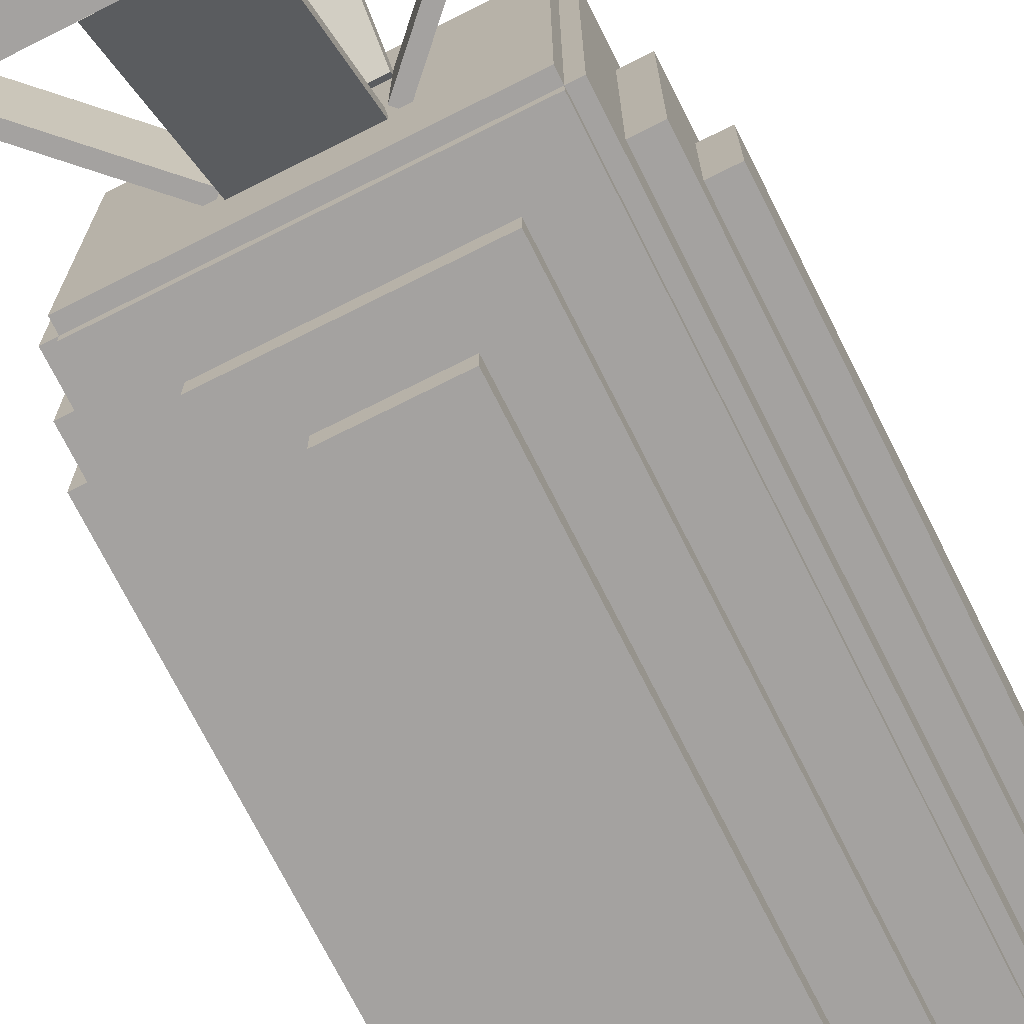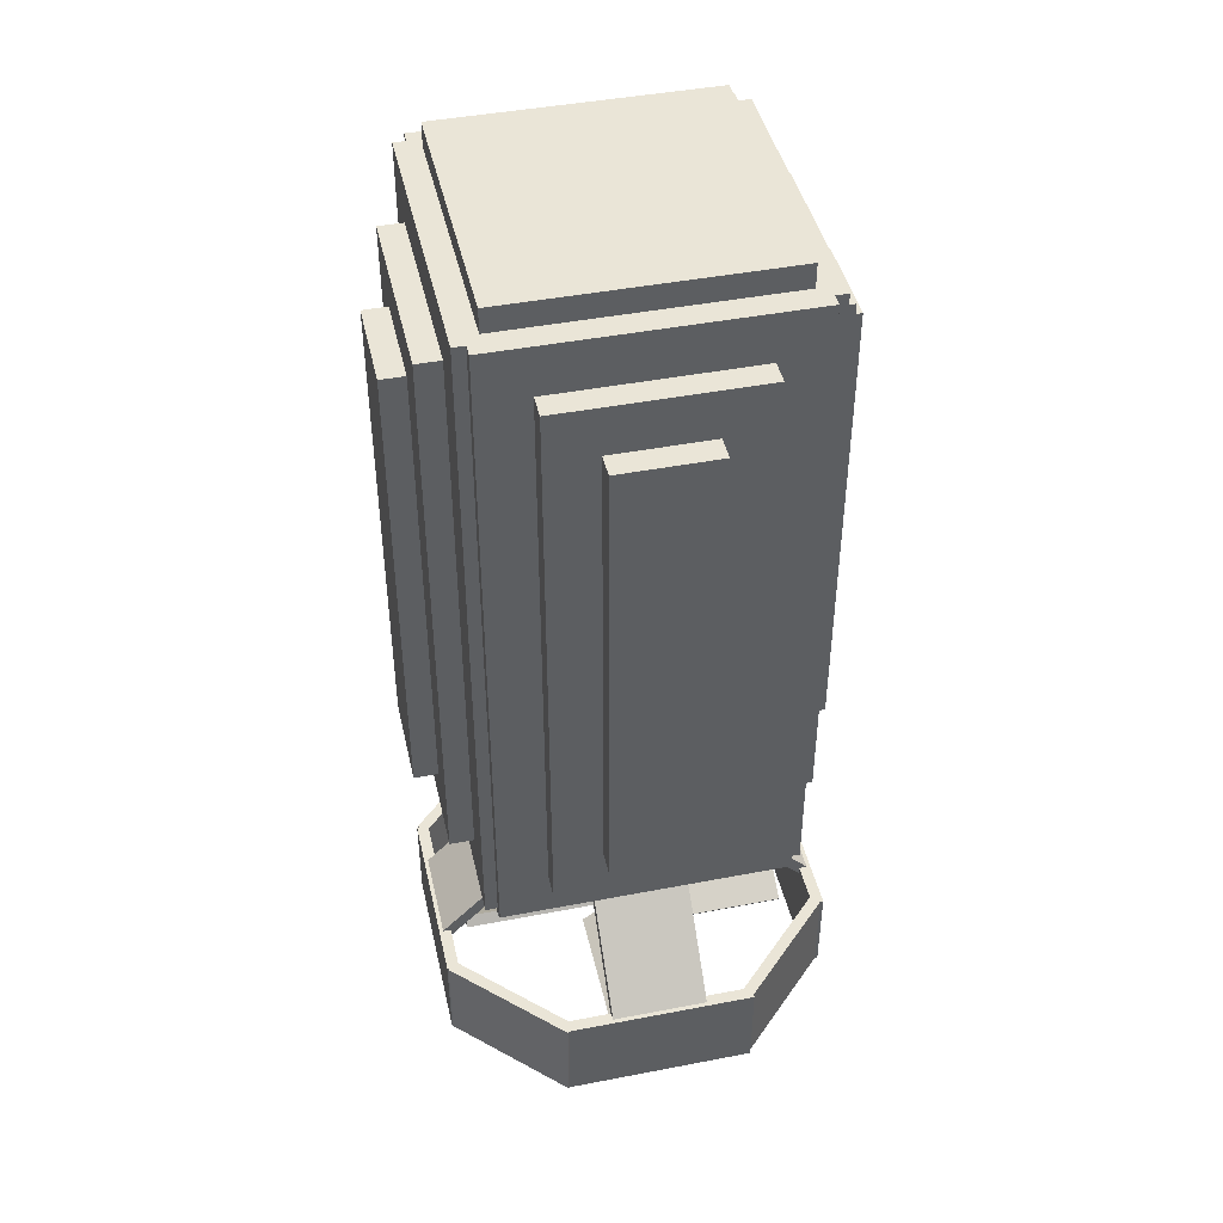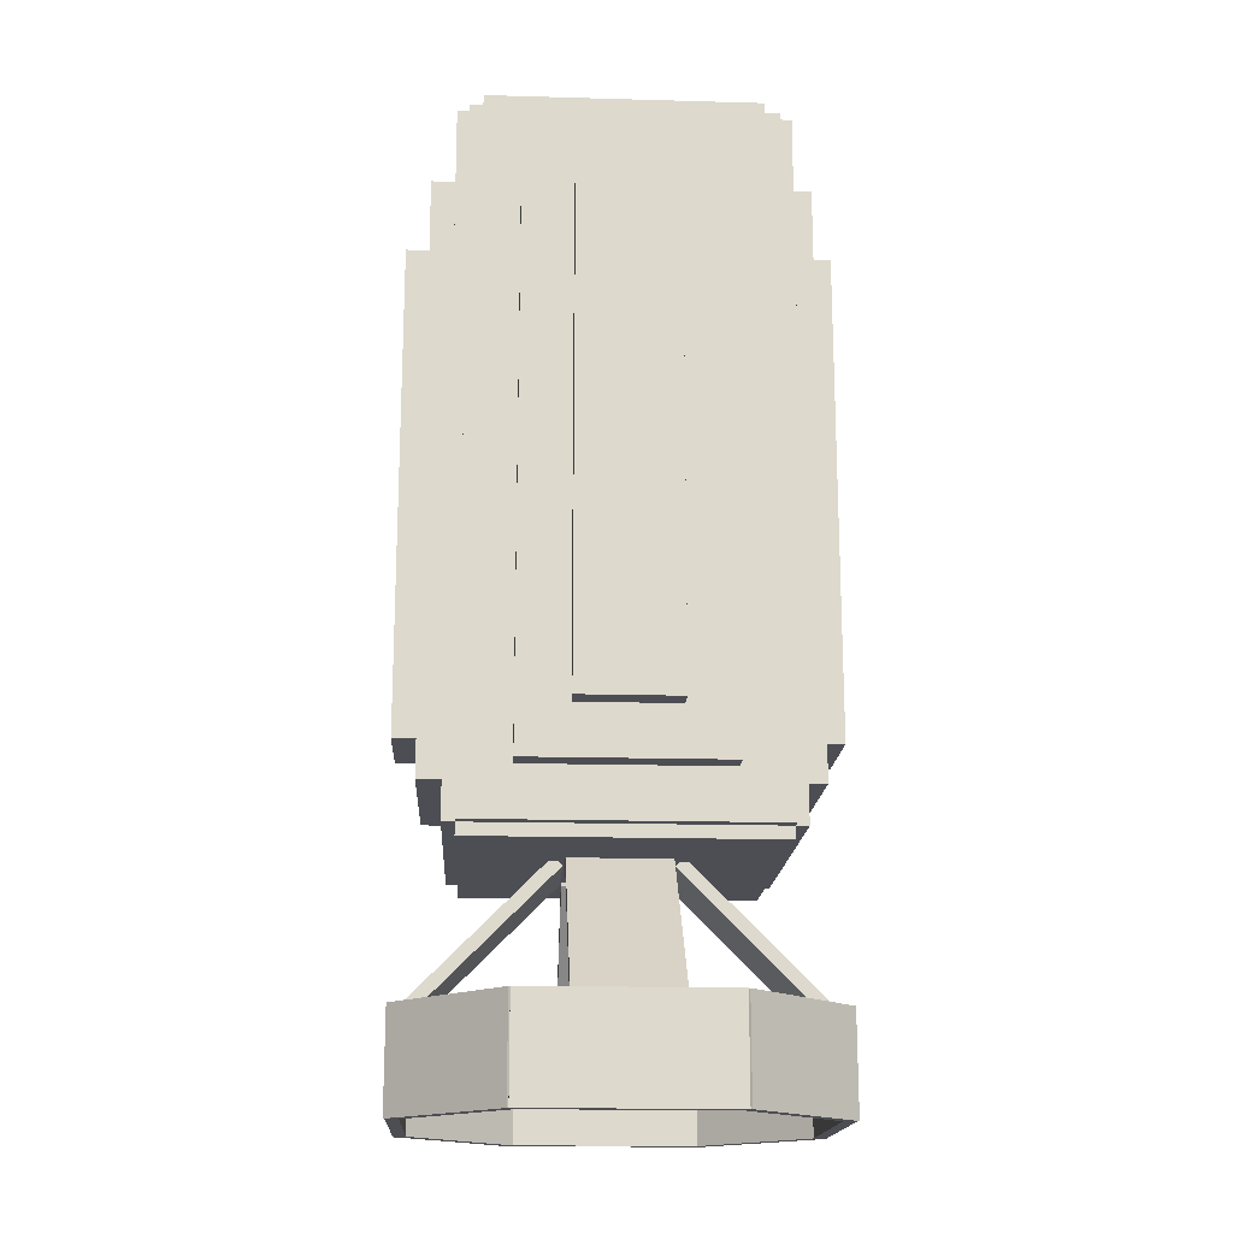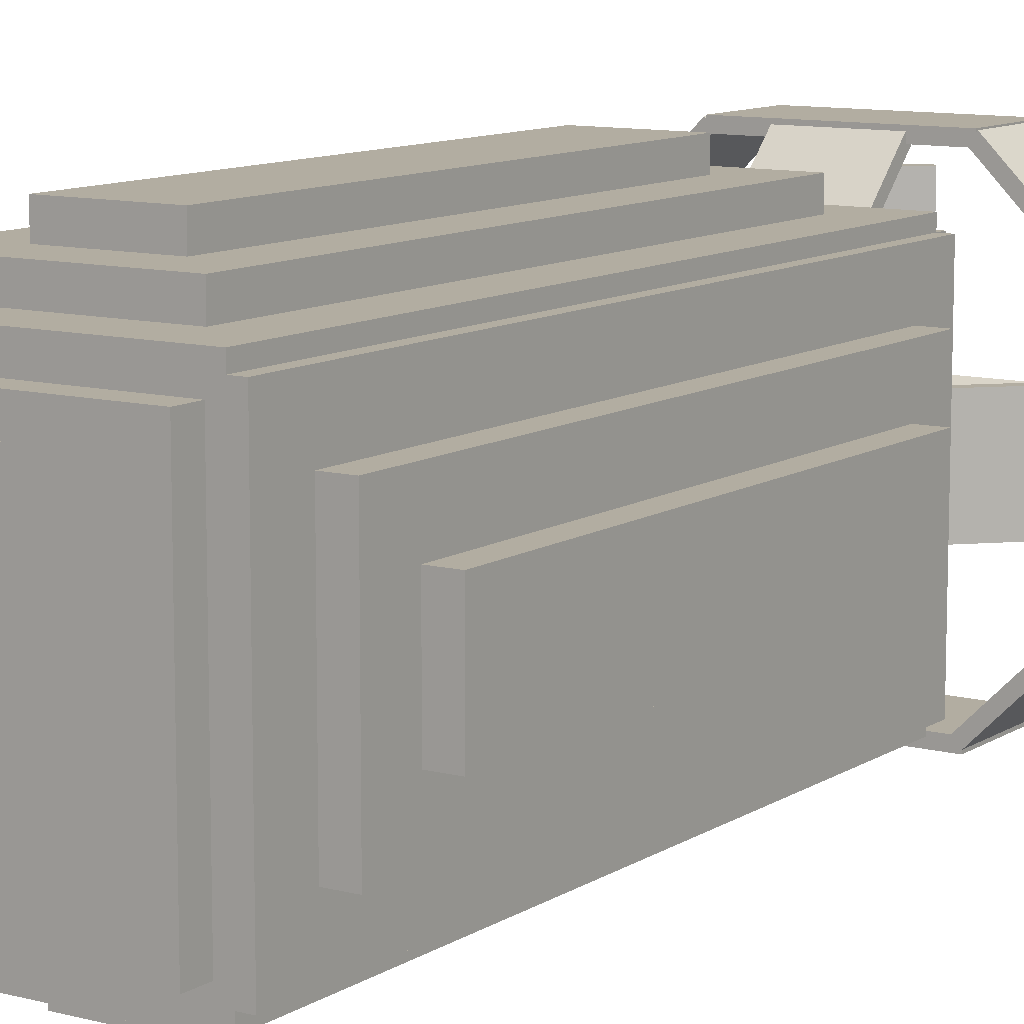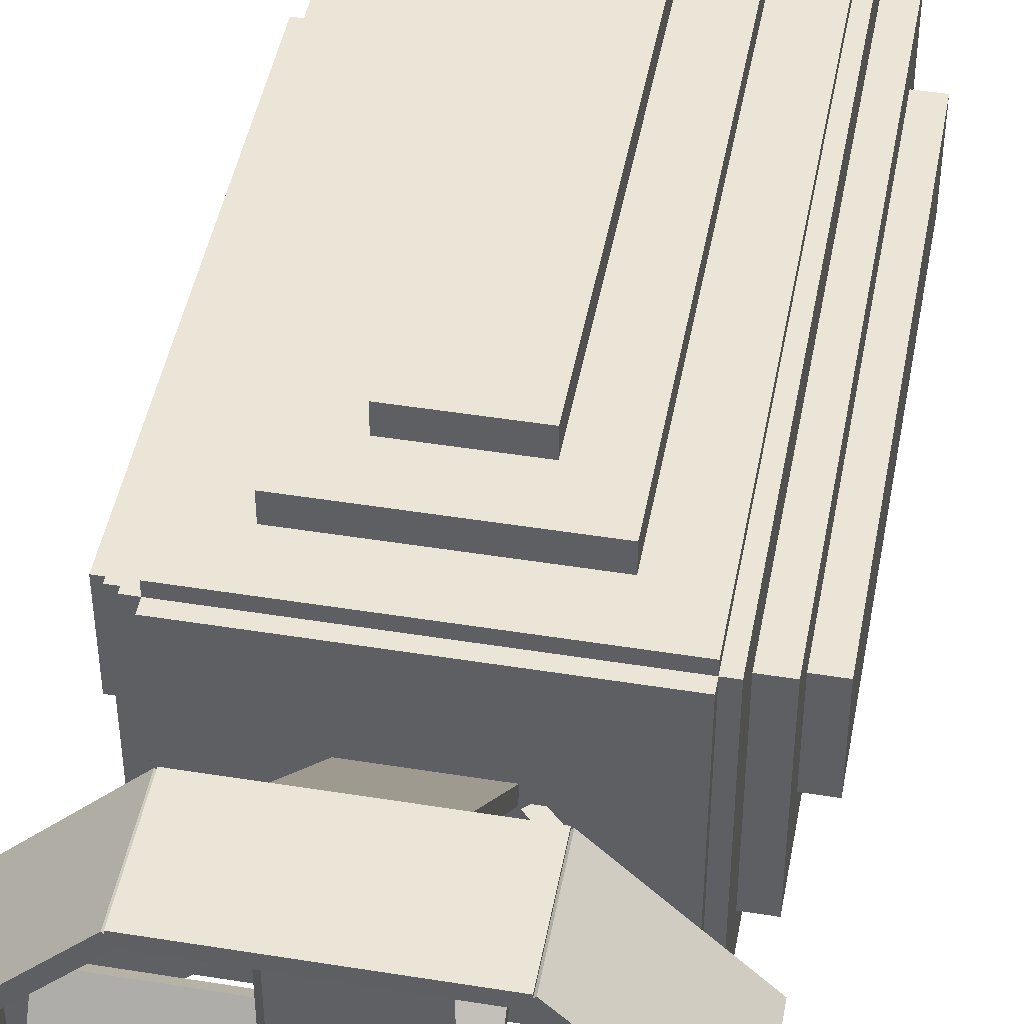
<metadata>
{"format":"obj","ext":"obj","renderer":"f3d","projection":"perspective","resolution":1024,"background":"white","views":[{"elev":-72.7,"azim":-153.3,"up":"+Y"},{"elev":44.1,"azim":-102.7,"up":"+Z"},{"elev":-17.4,"azim":176.8,"up":"+Z"},{"elev":10.5,"azim":33.4,"up":"+Y"},{"elev":45.9,"azim":-169.5,"up":"+Y"}]}
</metadata>
<code>
o cube
v 1.5 -1.625 -3.5
v -1.5 -1.625 -3.5
v -1.5 -1.375 -3.5
v 1.5 -1.375 -3.5
v 1.5 -1.625 3.5
v 1.5 -1.375 3.5
v -1.5 -1.625 3.5
v -1.5 -1.375 3.5
f 1 2 3 4
f 5 1 4 6
f 7 5 6 8
f 2 7 8 3
f 8 6 4 3
f 2 1 5 7
o cube1
v 0.5 -2.125 -2.5
v -0.5 -2.125 -2.5
v -0.5 -1.875 -2.5
v 0.5 -1.875 -2.5
v 0.5 -2.125 2.5
v 0.5 -1.875 2.5
v -0.5 -2.125 2.5
v -0.5 -1.875 2.5
f 9 10 11 12
f 13 9 12 14
f 15 13 14 16
f 10 15 16 11
f 16 14 12 11
f 10 9 13 15
o cube2
v 1 -1.875 -3
v -1 -1.875 -3
v -1 -1.625 -3
v 1 -1.625 -3
v 1 -1.875 3
v 1 -1.625 3
v -1 -1.875 3
v -1 -1.625 3
f 17 18 19 20
f 21 17 20 22
f 23 21 22 24
f 18 23 24 19
f 24 22 20 19
f 18 17 21 23
o cube3
v -1.375 -1.5 -3.5
v -1.625 -1.5 -3.5
v -1.625 1.5 -3.5
v -1.375 1.5 -3.5
v -1.375 -1.5 3.5
v -1.375 1.5 3.5
v -1.625 -1.5 3.5
v -1.625 1.5 3.5
f 25 26 27 28
f 29 25 28 30
f 31 29 30 32
f 26 31 32 27
f 32 30 28 27
f 26 25 29 31
o cube4
v 1.625 -1.5 -3.5
v 1.375 -1.5 -3.5
v 1.375 1.5 -3.5
v 1.625 1.5 -3.5
v 1.625 -1.5 3.5
v 1.625 1.5 3.5
v 1.375 -1.5 3.5
v 1.375 1.5 3.5
f 33 34 35 36
f 37 33 36 38
f 39 37 38 40
f 34 39 40 35
f 40 38 36 35
f 34 33 37 39
o cube5
v 1.5 1.375 -3.5
v -1.5 1.375 -3.5
v -1.5 1.625 -3.5
v 1.5 1.625 -3.5
v 1.5 1.375 3.5
v 1.5 1.625 3.5
v -1.5 1.375 3.5
v -1.5 1.625 3.5
f 41 42 43 44
f 45 41 44 46
f 47 45 46 48
f 42 47 48 43
f 48 46 44 43
f 42 41 45 47
o cube6
v 1 1.625 -3
v -1 1.625 -3
v -1 1.875 -3
v 1 1.875 -3
v 1 1.625 3
v 1 1.875 3
v -1 1.625 3
v -1 1.875 3
f 49 50 51 52
f 53 49 52 54
f 55 53 54 56
f 50 55 56 51
f 56 54 52 51
f 50 49 53 55
o cube7
v 0.5 1.875 -2.5
v -0.5 1.875 -2.5
v -0.5 2.125 -2.5
v 0.5 2.125 -2.5
v 0.5 1.875 2.5
v 0.5 2.125 2.5
v -0.5 1.875 2.5
v -0.5 2.125 2.5
f 57 58 59 60
f 61 57 60 62
f 63 61 62 64
f 58 63 64 59
f 64 62 60 59
f 58 57 61 63
o cube8
v -1.625 -1 -3
v -1.875 -1 -3
v -1.875 1 -3
v -1.625 1 -3
v -1.625 -1 3
v -1.625 1 3
v -1.875 -1 3
v -1.875 1 3
f 65 66 67 68
f 69 65 68 70
f 71 69 70 72
f 66 71 72 67
f 72 70 68 67
f 66 65 69 71
o cube9
v -1.875 -0.5 -2.5
v -2.125 -0.5 -2.5
v -2.125 0.5 -2.5
v -1.875 0.5 -2.5
v -1.875 -0.5 2.5
v -1.875 0.5 2.5
v -2.125 -0.5 2.5
v -2.125 0.5 2.5
f 73 74 75 76
f 77 73 76 78
f 79 77 78 80
f 74 79 80 75
f 80 78 76 75
f 74 73 77 79
o cube10
v 1.875 -1 -3
v 1.625 -1 -3
v 1.625 1 -3
v 1.875 1 -3
v 1.875 -1 3
v 1.875 1 3
v 1.625 -1 3
v 1.625 1 3
f 81 82 83 84
f 85 81 84 86
f 87 85 86 88
f 82 87 88 83
f 88 86 84 83
f 82 81 85 87
o cube11
v 2.125 -0.5 -2.5
v 1.875 -0.5 -2.5
v 1.875 0.5 -2.5
v 2.125 0.5 -2.5
v 2.125 -0.5 2.5
v 2.125 0.5 2.5
v 1.875 -0.5 2.5
v 1.875 0.5 2.5
f 89 90 91 92
f 93 89 92 94
f 95 93 94 96
f 90 95 96 91
f 96 94 92 91
f 90 89 93 95
o cube12
v -1.125 -1.375 -3.5
v -1.375 -1.375 -3.5
v -1.375 -1.125 -3.5
v -1.125 -1.125 -3.5
v -1.125 -1.375 3.5
v -1.125 -1.125 3.5
v -1.375 -1.375 3.5
v -1.375 -1.125 3.5
f 97 98 99 100
f 101 97 100 102
f 103 101 102 104
f 98 103 104 99
f 104 102 100 99
f 98 97 101 103
o cube13
v 1.375 -1.375 -3.5
v 1.125 -1.375 -3.5
v 1.125 -1.125 -3.5
v 1.375 -1.125 -3.5
v 1.375 -1.375 3.5
v 1.375 -1.125 3.5
v 1.125 -1.375 3.5
v 1.125 -1.125 3.5
f 105 106 107 108
f 109 105 108 110
f 111 109 110 112
f 106 111 112 107
f 112 110 108 107
f 106 105 109 111
o cube14
v -1.125 1.125 -3.5
v -1.375 1.125 -3.5
v -1.375 1.375 -3.5
v -1.125 1.375 -3.5
v -1.125 1.125 3.5
v -1.125 1.375 3.5
v -1.375 1.125 3.5
v -1.375 1.375 3.5
f 113 114 115 116
f 117 113 116 118
f 119 117 118 120
f 114 119 120 115
f 120 118 116 115
f 114 113 117 119
o cube15
v 1.375 1.125 -3.5
v 1.125 1.125 -3.5
v 1.125 1.375 -3.5
v 1.375 1.375 -3.5
v 1.375 1.125 3.5
v 1.375 1.375 3.5
v 1.125 1.125 3.5
v 1.125 1.375 3.5
f 121 122 123 124
f 125 121 124 126
f 127 125 126 128
f 122 127 128 123
f 128 126 124 123
f 122 121 125 127
o cube16
v 1.5 -1.5 -3.625
v -1.5 -1.5 -3.625
v -1.5 1.5 -3.625
v 1.5 1.5 -3.625
v 1.5 -1.5 -3.375
v 1.5 1.5 -3.375
v -1.5 -1.5 -3.375
v -1.5 1.5 -3.375
f 129 130 131 132
f 133 129 132 134
f 135 133 134 136
f 130 135 136 131
f 136 134 132 131
f 130 129 133 135
o cube17
v 0.5 1.87 -5.083
v -0.5 1.87 -5.083
v -0.5 1.958 -4.995
v 0.5 1.958 -4.995
v 0.5 0.4558 -3.669
v 0.5 0.5442 -3.581
v -0.5 0.4558 -3.669
v -0.5 0.5442 -3.581
f 137 138 139 140
f 141 137 140 142
f 143 141 142 144
f 138 143 144 139
f 144 142 140 139
f 138 137 141 143
o cube18
v 0.5 -2.083 -4.995
v -0.5 -2.083 -4.995
v -0.5 -1.995 -5.083
v 0.5 -1.995 -5.083
v 0.5 -0.6692 -3.581
v 0.5 -0.5808 -3.669
v -0.5 -0.6692 -3.581
v -0.5 -0.5808 -3.669
f 145 146 147 148
f 149 145 148 150
f 151 149 150 152
f 146 151 152 147
f 152 150 148 147
f 146 145 149 151
o cube19
v -1.933 -0.5625 -5.083
v -2.021 -0.5625 -4.995
v -2.021 0.4375 -4.995
v -1.933 0.4375 -5.083
v -0.5183 -0.5625 -3.669
v -0.5183 0.4375 -3.669
v -0.6067 -0.5625 -3.581
v -0.6067 0.4375 -3.581
f 153 154 155 156
f 157 153 156 158
f 159 157 158 160
f 154 159 160 155
f 160 158 156 155
f 154 153 157 159
o cube20
v 2.021 -0.5625 -4.995
v 1.933 -0.5625 -5.083
v 1.933 0.4375 -5.083
v 2.021 0.4375 -4.995
v 0.6067 -0.5625 -3.581
v 0.6067 0.4375 -3.581
v 0.5183 -0.5625 -3.669
v 0.5183 0.4375 -3.669
f 161 162 163 164
f 165 161 164 166
f 167 165 166 168
f 162 167 168 163
f 168 166 164 163
f 162 161 165 167
o cube21
v 1 1.875 -6
v -1 1.875 -6
v -1 2 -6
v 1 2 -6
v 1 1.875 -5
v 1 2 -5
v -1 1.875 -5
v -1 2 -5
f 169 170 171 172
f 173 169 172 174
f 175 173 174 176
f 170 175 176 171
f 176 174 172 171
f 170 169 173 175
o cube22
v 1 -2.125 -6
v -1 -2.125 -6
v -1 -2 -6
v 1 -2 -6
v 1 -2.125 -5
v 1 -2 -5
v -1 -2.125 -5
v -1 -2 -5
f 177 178 179 180
f 181 177 180 182
f 183 181 182 184
f 178 183 184 179
f 184 182 180 179
f 178 177 181 183
o cube23
v -1.938 -1.062 -6
v -2.062 -1.062 -6
v -2.062 0.9375 -6
v -1.938 0.9375 -6
v -1.938 -1.062 -5
v -1.938 0.9375 -5
v -2.062 -1.062 -5
v -2.062 0.9375 -5
f 185 186 187 188
f 189 185 188 190
f 191 189 190 192
f 186 191 192 187
f 192 190 188 187
f 186 185 189 191
o cube24
v 2.062 -1.062 -6
v 1.938 -1.062 -6
v 1.938 0.9375 -6
v 2.062 0.9375 -6
v 2.062 -1.062 -5
v 2.062 0.9375 -5
v 1.938 -1.062 -5
v 1.938 0.9375 -5
f 193 194 195 196
f 197 193 196 198
f 199 197 198 200
f 194 199 200 195
f 200 198 196 195
f 194 193 197 199
o cube25
v -0.9281 1.9 -6
v -1.989 0.8397 -6
v -2.077 0.9281 -6
v -1.016 1.989 -6
v -0.9281 1.9 -5
v -1.016 1.989 -5
v -1.989 0.8397 -5
v -2.077 0.9281 -5
f 201 202 203 204
f 205 201 204 206
f 207 205 206 208
f 202 207 208 203
f 208 206 204 203
f 202 201 205 207
o cube26
v -1.945 -0.9723 -6
v -0.8839 -2.033 -6
v -0.9723 -2.121 -6
v -2.033 -1.061 -6
v -1.945 -0.9723 -5
v -2.033 -1.061 -5
v -0.8839 -2.033 -5
v -0.9723 -2.121 -5
f 209 210 211 212
f 213 209 212 214
f 215 213 214 216
f 210 215 216 211
f 216 214 212 211
f 210 209 213 215
o cube27
v 0.8839 -2.033 -6
v 1.945 -0.9723 -6
v 2.033 -1.061 -6
v 0.9723 -2.121 -6
v 0.8839 -2.033 -5
v 0.9723 -2.121 -5
v 1.945 -0.9723 -5
v 2.033 -1.061 -5
f 217 218 219 220
f 221 217 220 222
f 223 221 222 224
f 218 223 224 219
f 224 222 220 219
f 218 217 221 223
o cube28
v 1.989 0.8397 -6
v 0.9281 1.9 -6
v 1.016 1.989 -6
v 2.077 0.9281 -6
v 1.989 0.8397 -5
v 2.077 0.9281 -5
v 0.9281 1.9 -5
v 1.016 1.989 -5
f 225 226 227 228
f 229 225 228 230
f 231 229 230 232
f 226 231 232 227
f 232 230 228 227
f 226 225 229 231
o cube29
v -1.125 -1.375 3.5
v -1.375 -1.375 3.5
v -1.375 1.375 3.5
v -1.125 1.375 3.5
v -1.125 -1.375 3.75
v -1.125 1.375 3.75
v -1.375 -1.375 3.75
v -1.375 1.375 3.75
f 233 234 235 236
f 237 233 236 238
f 239 237 238 240
f 234 239 240 235
f 240 238 236 235
f 234 233 237 239
o cube30
v 1.375 -1.375 3.5
v 1.125 -1.375 3.5
v 1.125 1.375 3.5
v 1.375 1.375 3.5
v 1.375 -1.375 3.75
v 1.375 1.375 3.75
v 1.125 -1.375 3.75
v 1.125 1.375 3.75
f 241 242 243 244
f 245 241 244 246
f 247 245 246 248
f 242 247 248 243
f 248 246 244 243
f 242 241 245 247
o cube31
v 1.125 -1.375 3.5
v -1.125 -1.375 3.5
v -1.125 -1.125 3.5
v 1.125 -1.125 3.5
v 1.125 -1.375 3.75
v 1.125 -1.125 3.75
v -1.125 -1.375 3.75
v -1.125 -1.125 3.75
f 249 250 251 252
f 253 249 252 254
f 255 253 254 256
f 250 255 256 251
f 256 254 252 251
f 250 249 253 255
o cube32
v 1.125 1.125 3.5
v -1.125 1.125 3.5
v -1.125 1.375 3.5
v 1.125 1.375 3.5
v 1.125 1.125 3.75
v 1.125 1.375 3.75
v -1.125 1.125 3.75
v -1.125 1.375 3.75
f 257 258 259 260
f 261 257 260 262
f 263 261 262 264
f 258 263 264 259
f 264 262 260 259
f 258 257 261 263
o cube33
v 1.125 -1.125 3.688
v -1.125 -1.125 3.688
v -1.125 1.125 3.688
v 1.125 1.125 3.688
v 1.125 -1.125 3.75
v 1.125 1.125 3.75
v -1.125 -1.125 3.75
v -1.125 1.125 3.75
f 265 266 267 268
f 269 265 268 270
f 271 269 270 272
f 266 271 272 267
f 272 270 268 267
f 266 265 269 271
o propellor
v 0.25 -0.3125 -5.625
v -0.25 -0.3125 -5.625
v -0.25 0.1875 -5.625
v 0.25 0.1875 -5.625
v 0.25 -0.3125 -3.625
v 0.25 0.1875 -3.625
v -0.25 -0.3125 -3.625
v -0.25 0.1875 -3.625
v -0.25 0.3112 -5.65
v -0.25 -0.5079 -5.077
v -1.75 -0.5079 -5.077
v -1.75 0.3112 -5.65
v -0.25 0.3829 -5.548
v -1.75 0.3829 -5.548
v -0.25 -0.4362 -4.975
v -1.75 -0.4362 -4.975
v -0.3737 -0.3125 -5.65
v 0.4454 -0.3125 -5.077
v 0.4454 -1.812 -5.077
v -0.3737 -1.812 -5.65
v -0.4454 -0.3125 -5.548
v -0.4454 -1.812 -5.548
v 0.3737 -0.3125 -4.975
v 0.3737 -1.812 -4.975
v 0.25 -0.4362 -5.65
v 0.25 0.3829 -5.077
v 1.75 0.3829 -5.077
v 1.75 -0.4362 -5.65
v 0.25 -0.5079 -5.548
v 1.75 -0.5079 -5.548
v 0.25 0.3112 -4.975
v 1.75 0.3112 -4.975
v 0.3737 0.1875 -5.65
v -0.4454 0.1875 -5.077
v -0.4454 1.688 -5.077
v 0.3737 1.688 -5.65
v 0.4454 0.1875 -5.548
v 0.4454 1.688 -5.548
v -0.3737 0.1875 -4.975
v -0.3737 1.688 -4.975
f 273 274 275 276
f 277 273 276 278
f 279 277 278 280
f 274 279 280 275
f 280 278 276 275
f 274 273 277 279
f 281 282 283 284
f 285 281 284 286
f 287 285 286 288
f 282 287 288 283
f 288 286 284 283
f 282 281 285 287
f 289 290 291 292
f 293 289 292 294
f 295 293 294 296
f 290 295 296 291
f 296 294 292 291
f 290 289 293 295
f 297 298 299 300
f 301 297 300 302
f 303 301 302 304
f 298 303 304 299
f 304 302 300 299
f 298 297 301 303
f 305 306 307 308
f 309 305 308 310
f 311 309 310 312
f 306 311 312 307
f 312 310 308 307
f 306 305 309 311

</code>
